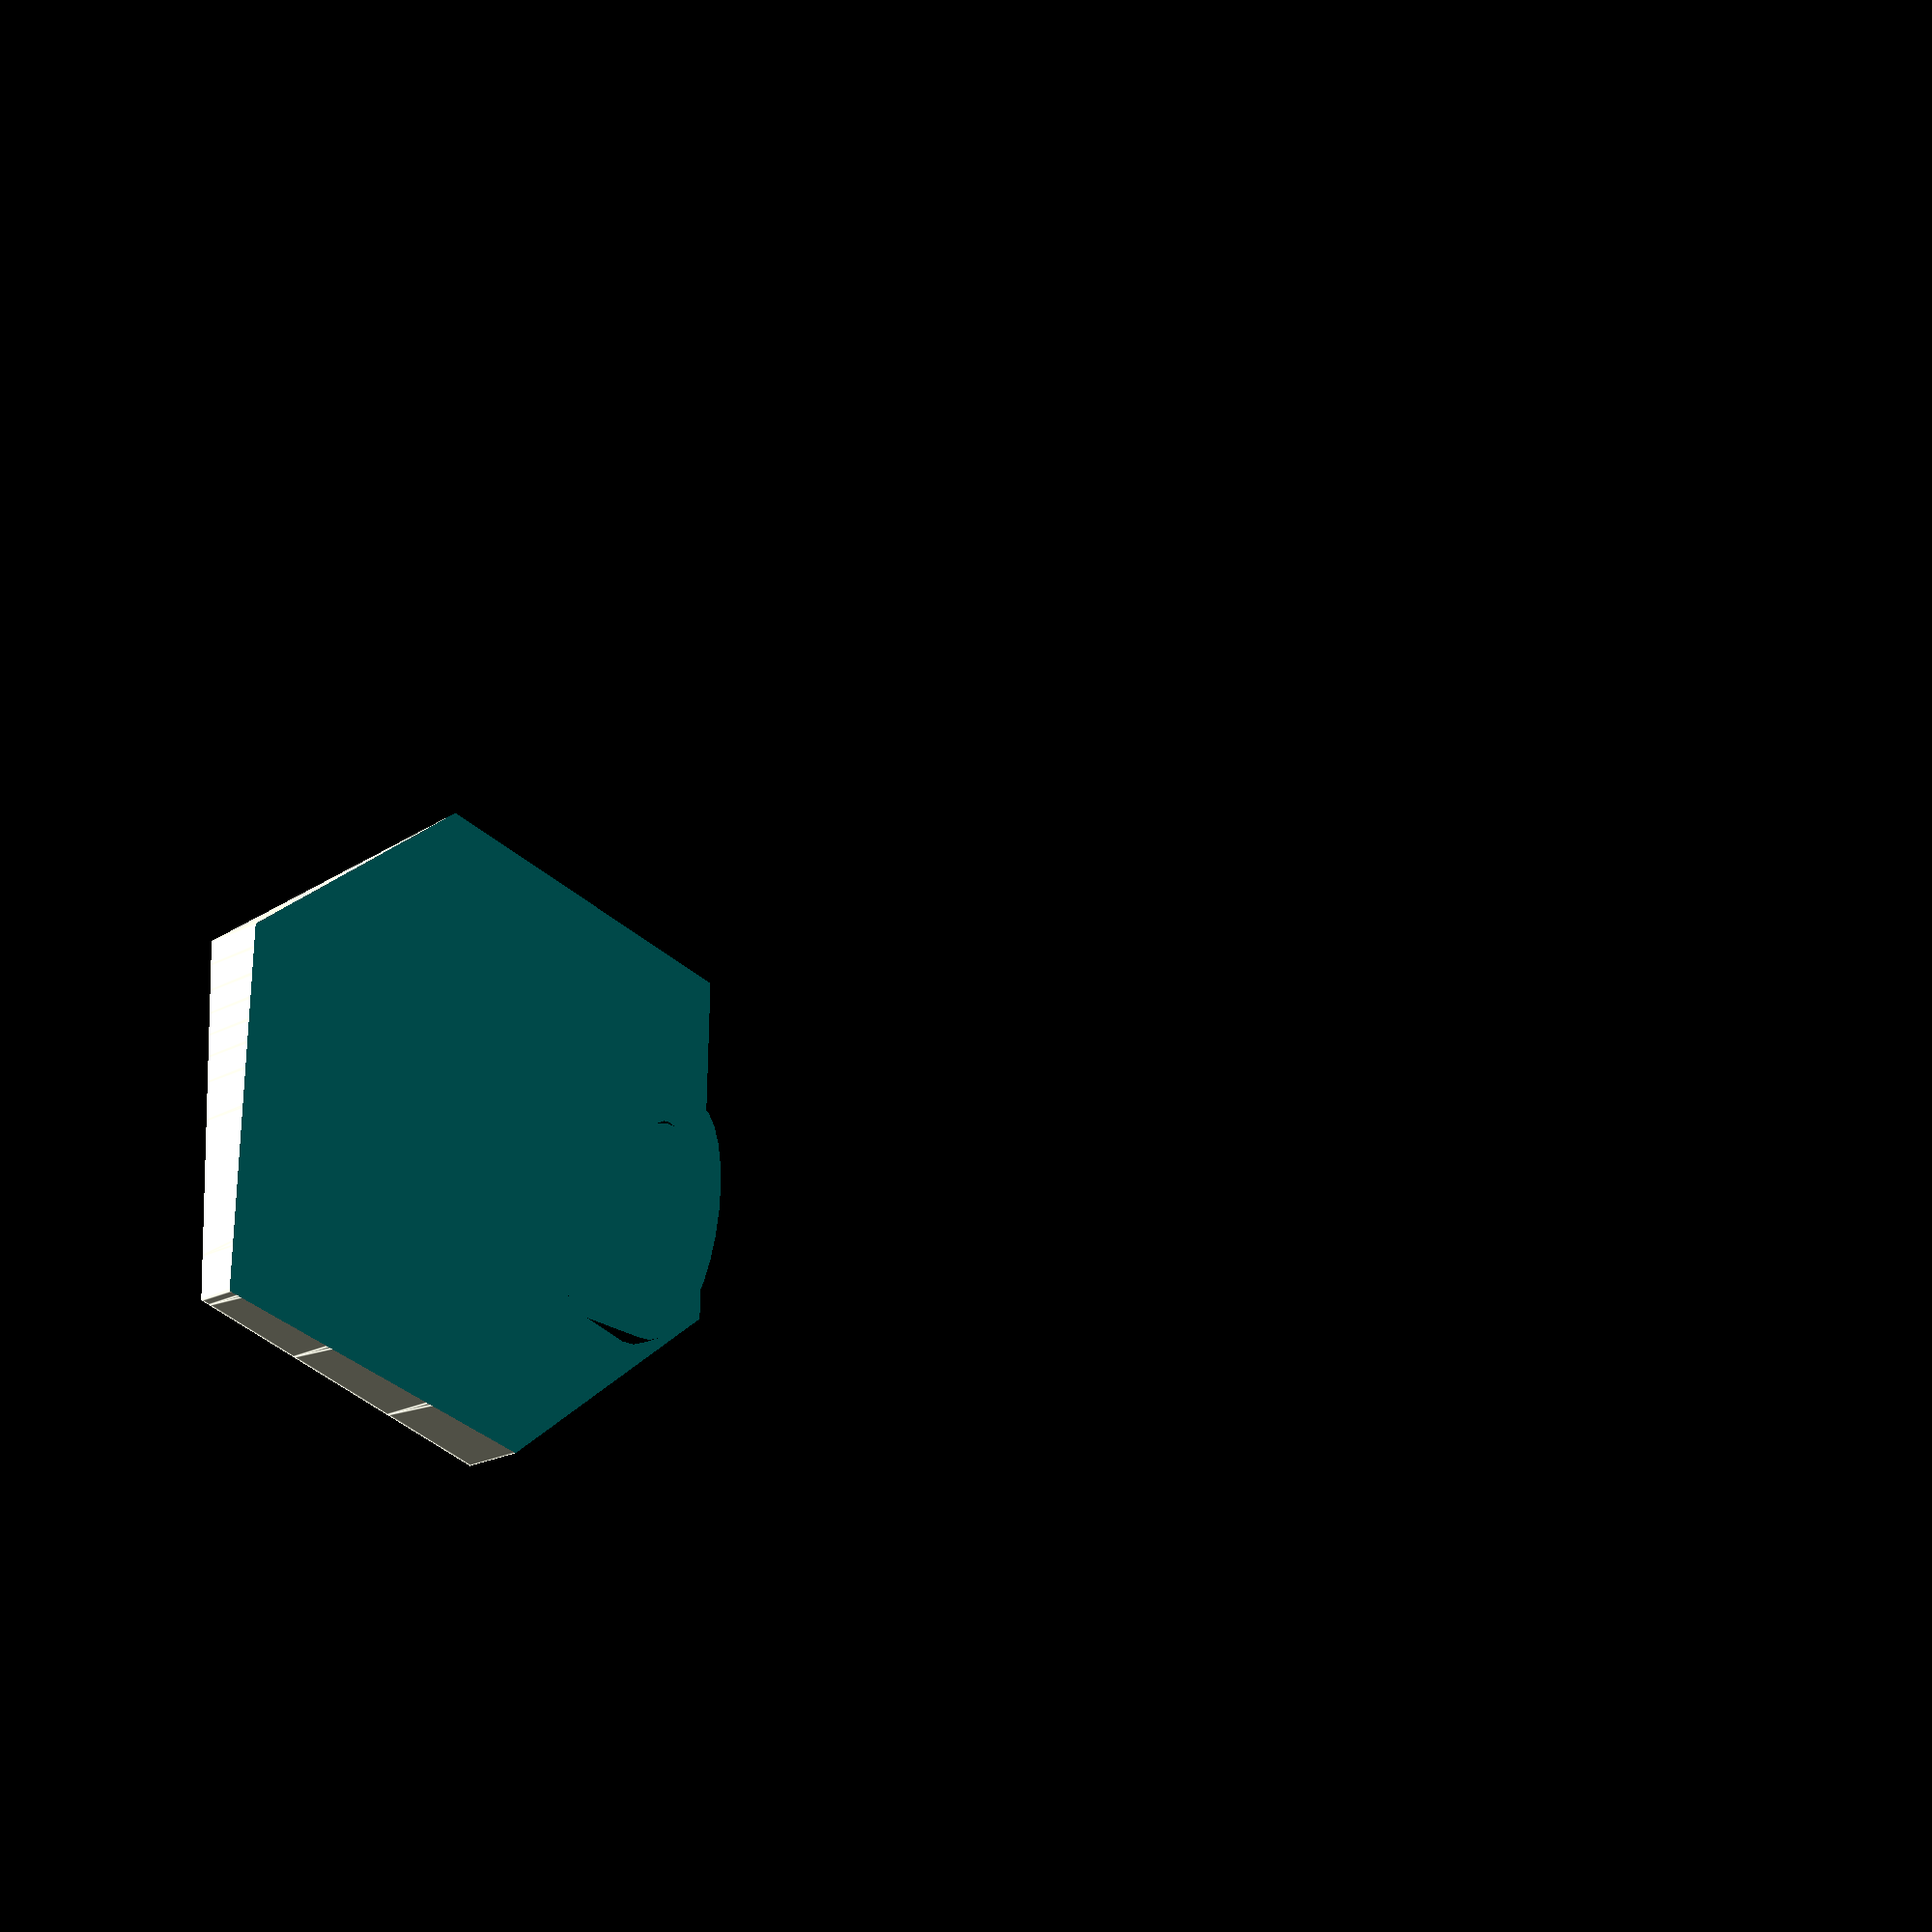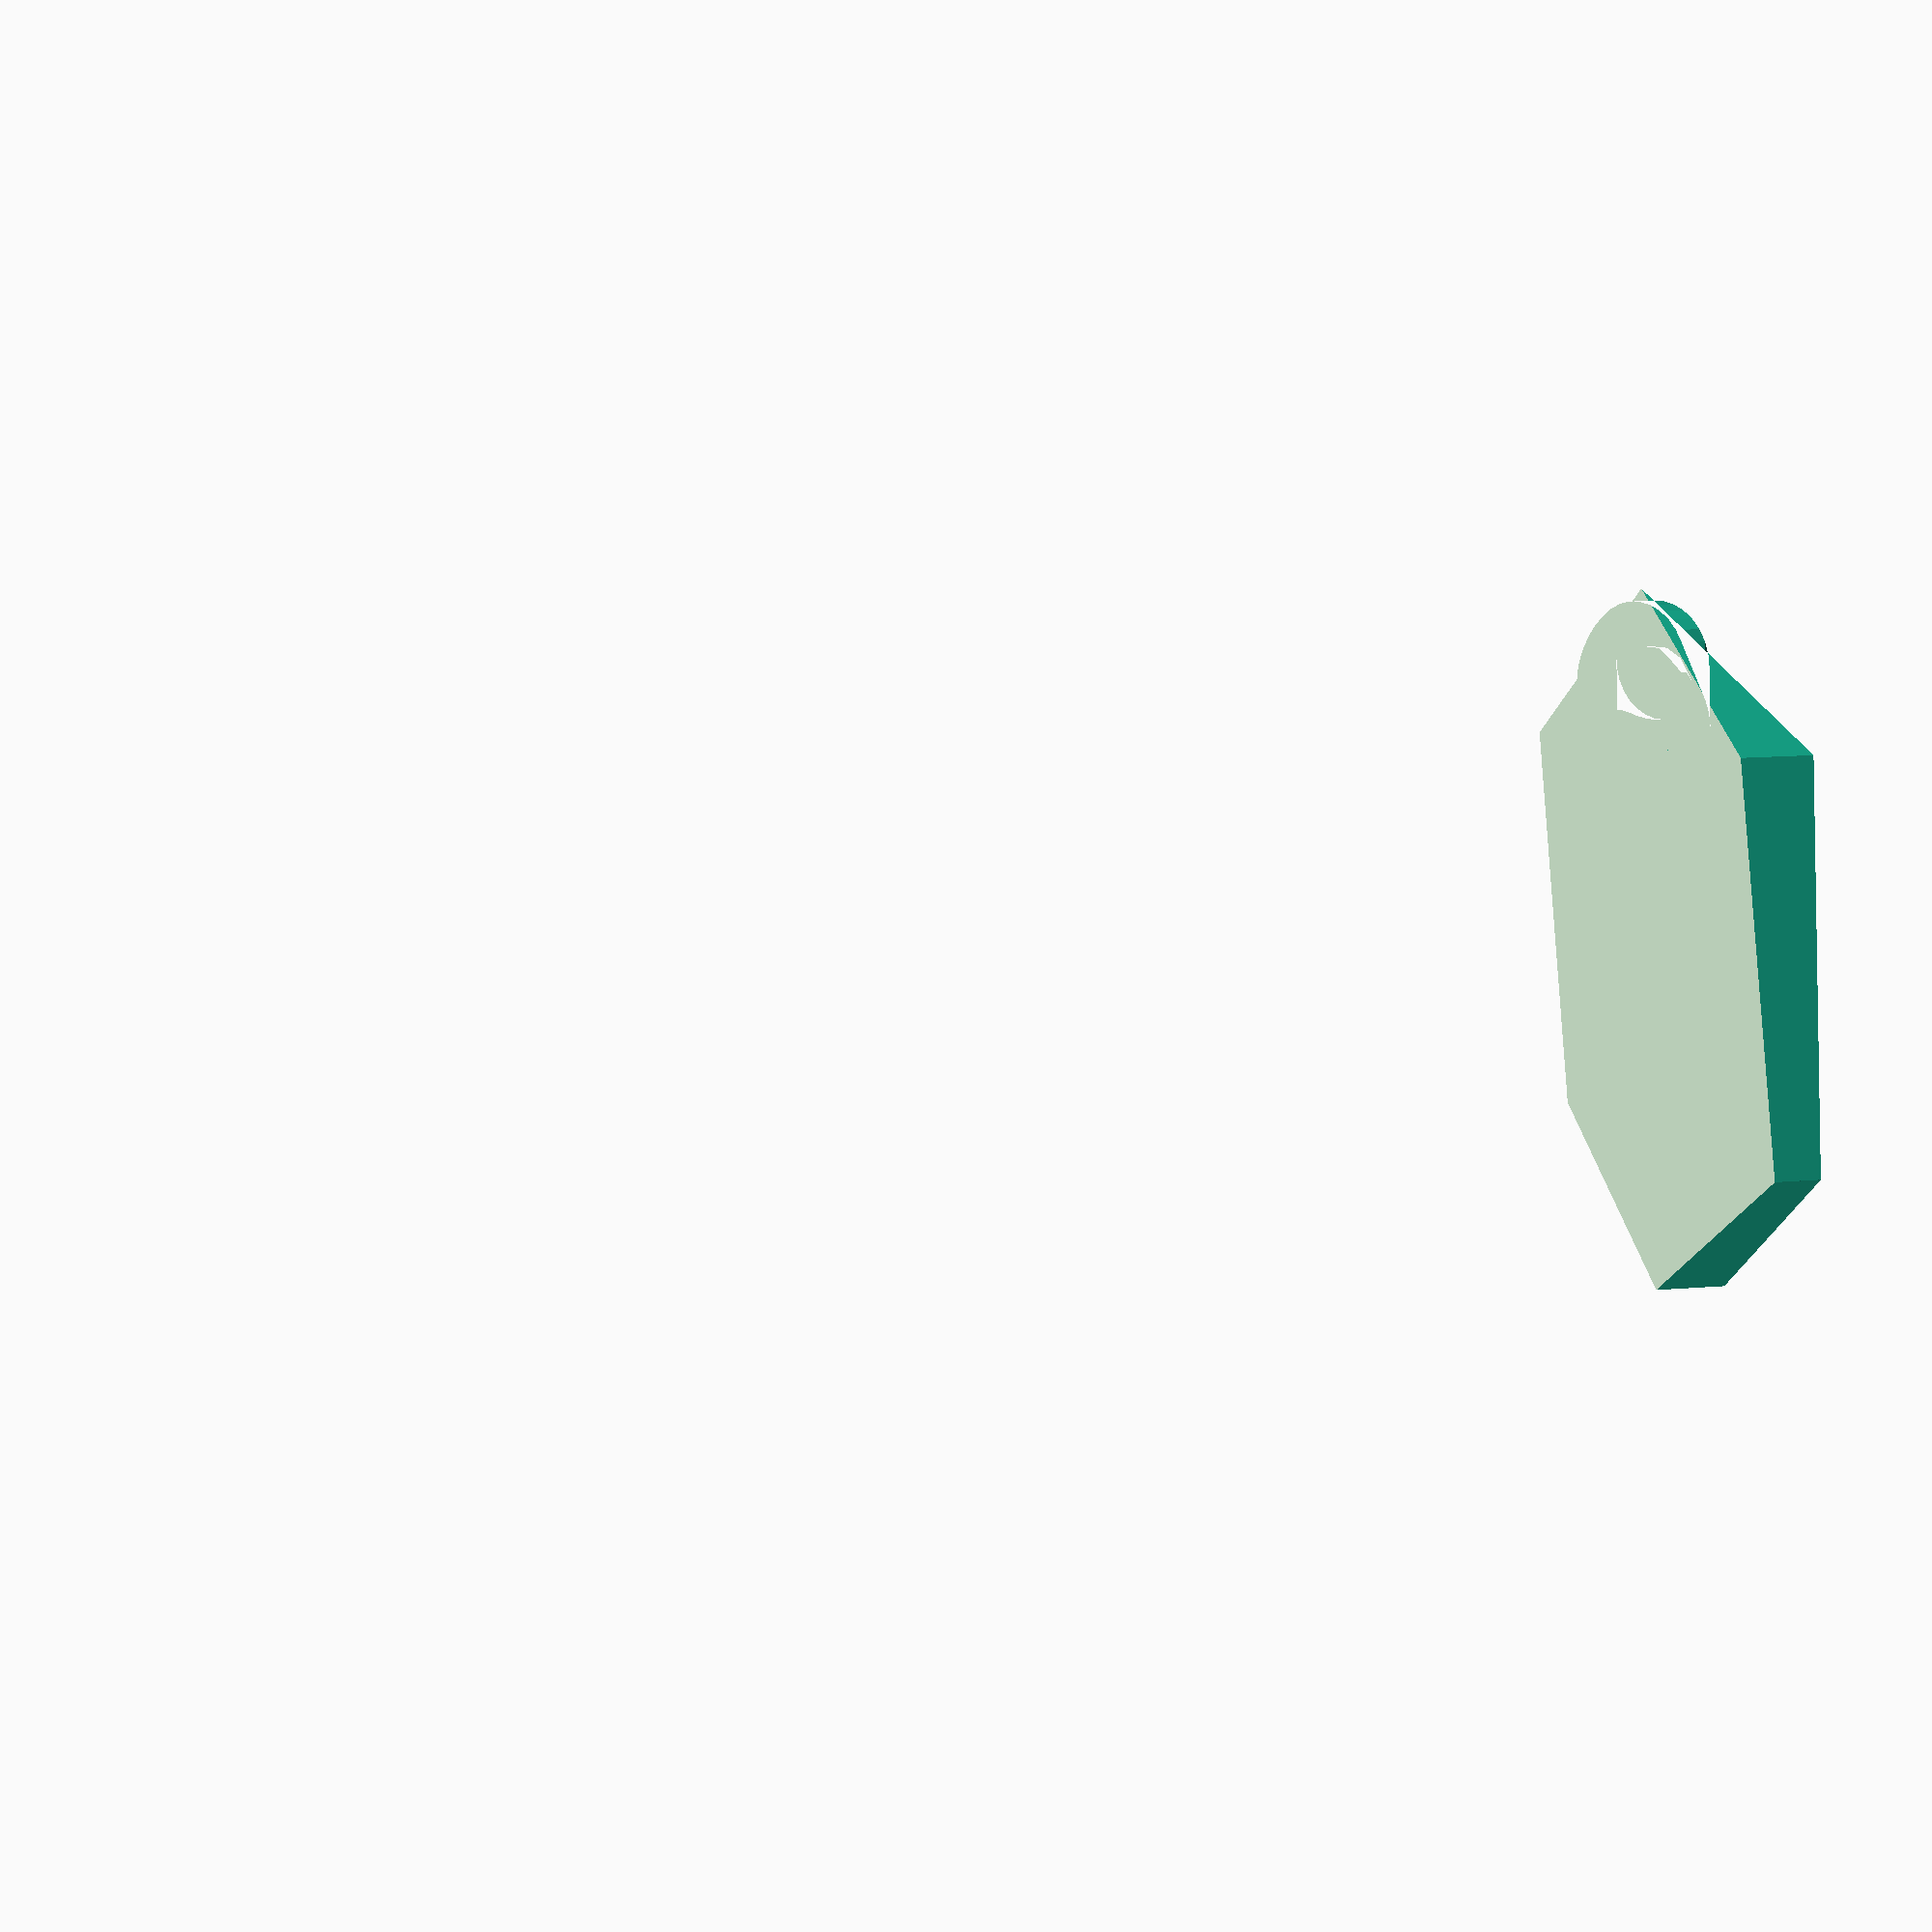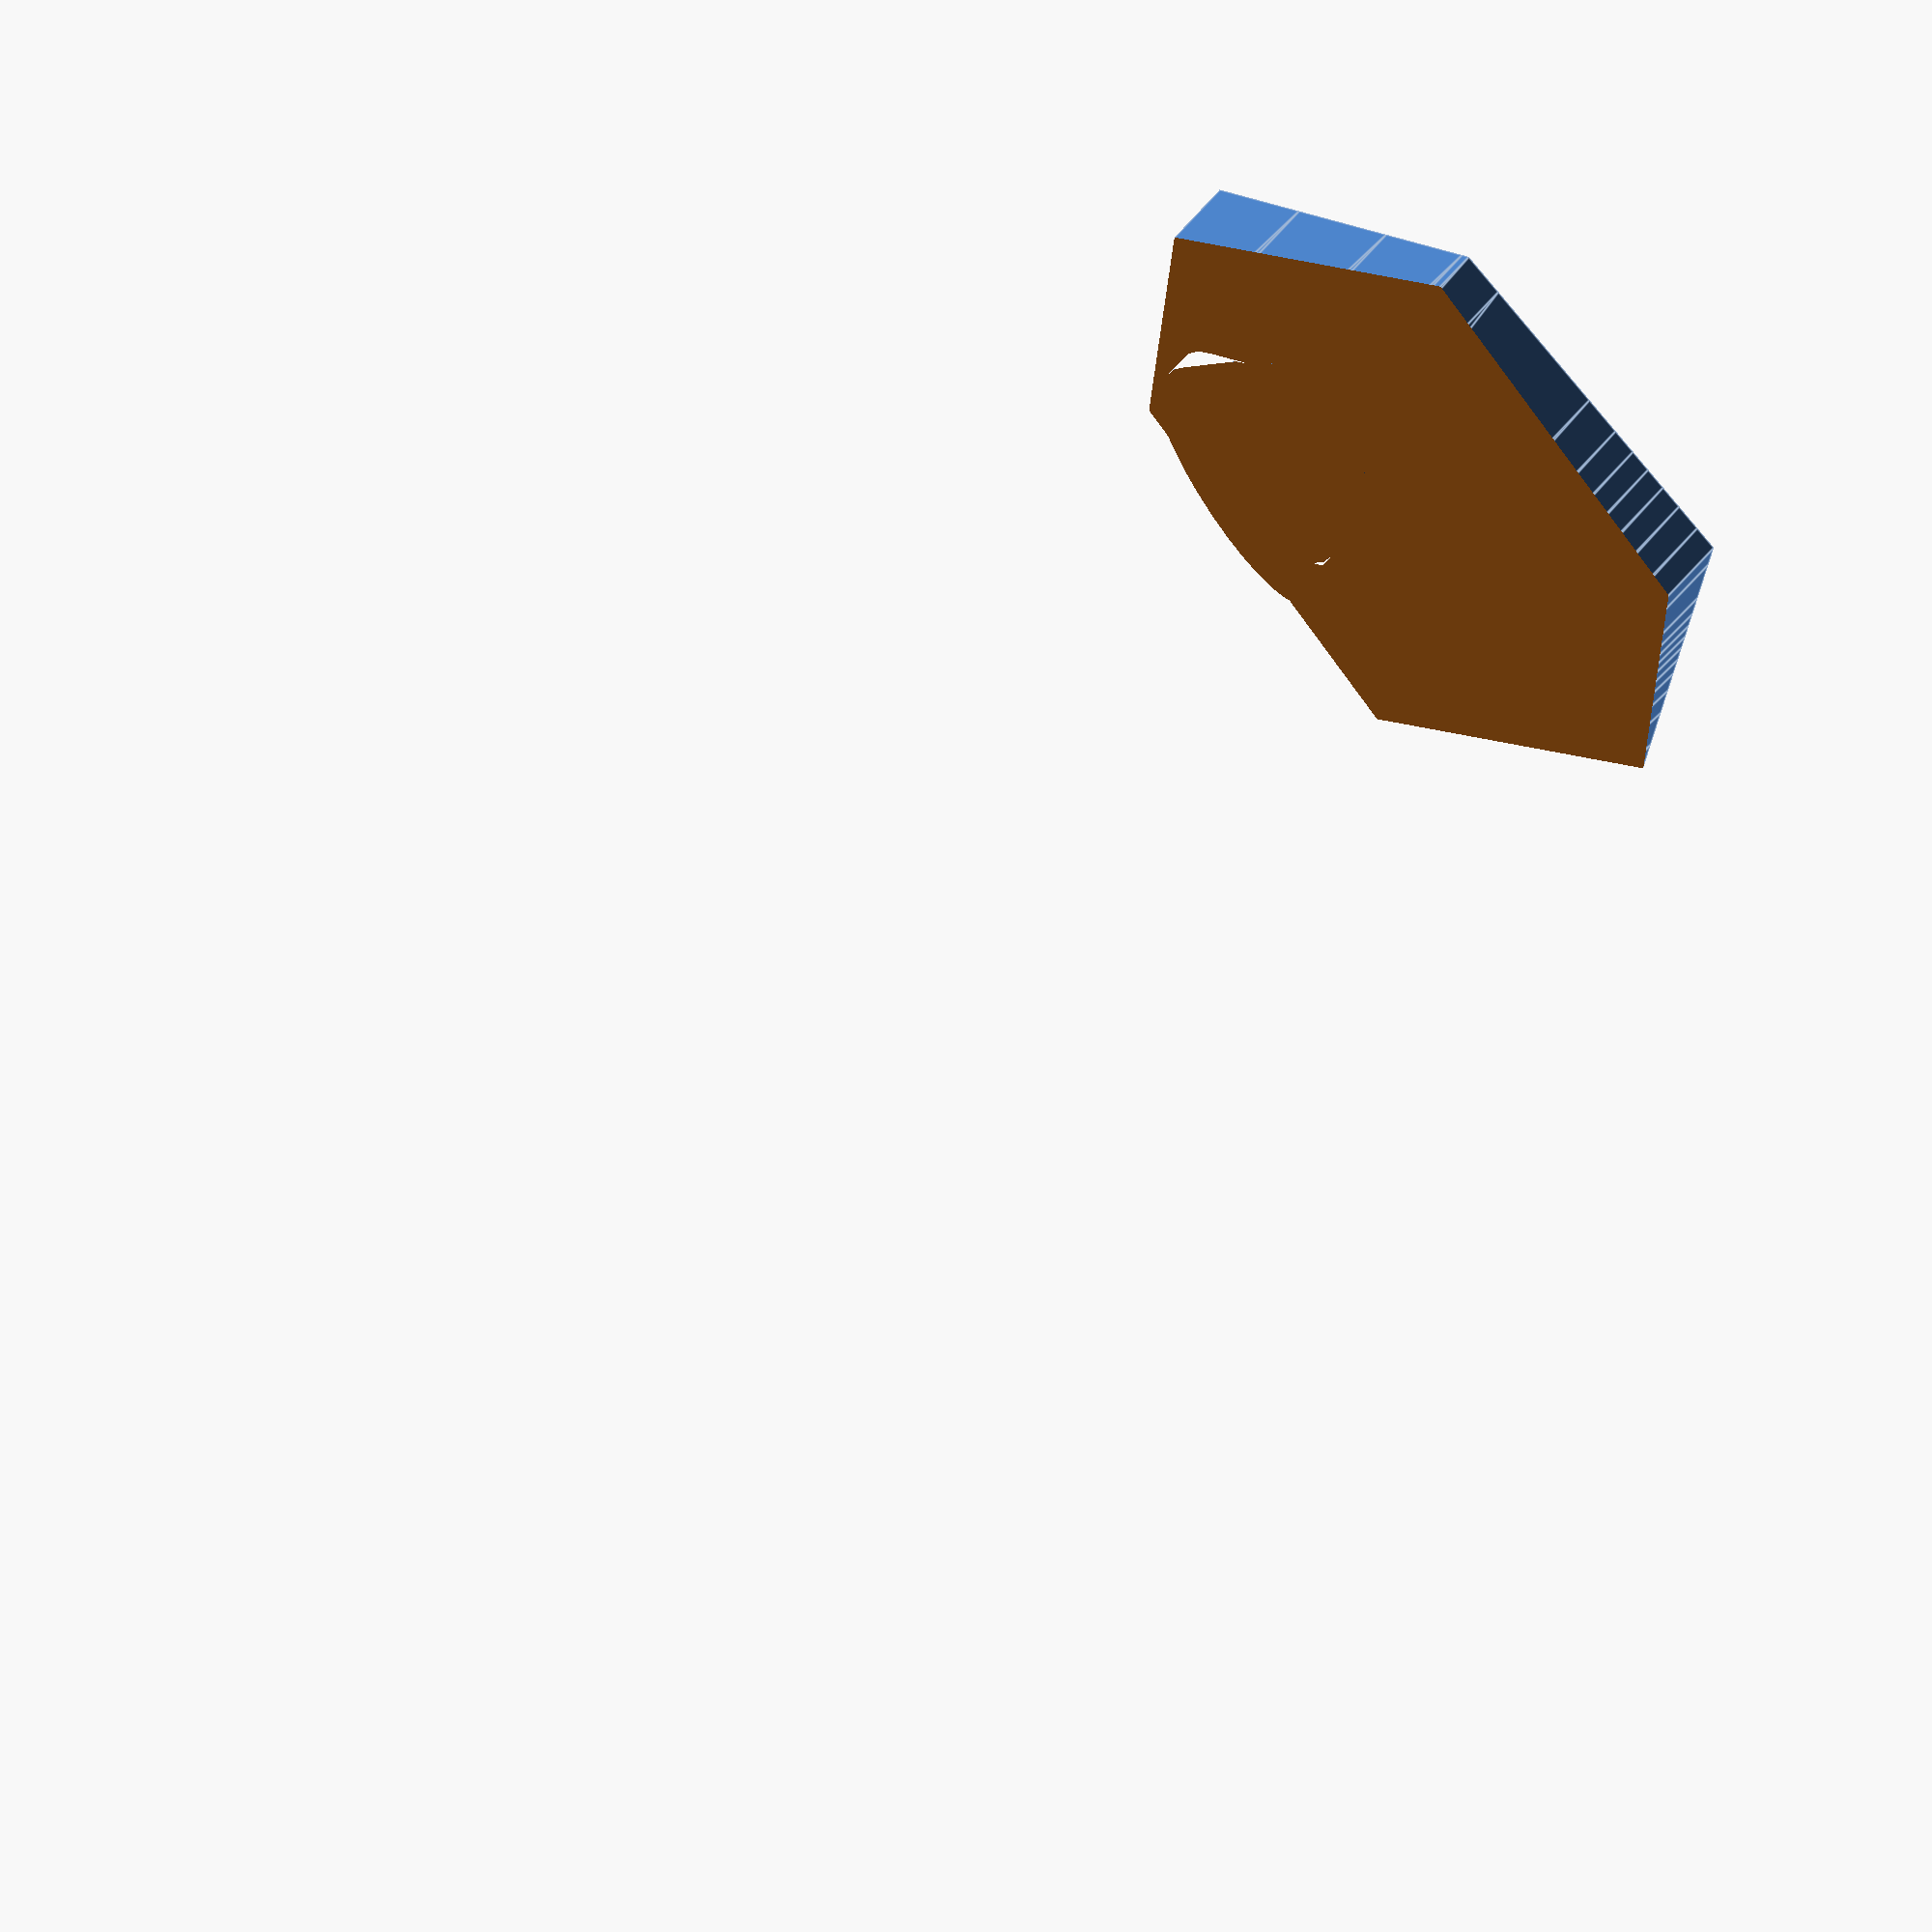
<openscad>
inf = 100;   // "infinity"
zer = 0.001; // "zero"

module ground() {
	difference() {
		minkowski() {
			translate([0,0,(zer-inf)])
				cylinder(inf,zer,zer,$fn=3);
			child();
		}
		translate([-inf/2,-inf/2,-2*inf])
			cube([inf,inf,2*inf]);
	}
}

module lens() {
	difference() {
		cylinder(7.5,10,10);
		cylinder(8.5,9,9);
	}
	scale([1,1,0.75]) sphere(r=10,$fn=13);
}

ground() scale([1,1,0.15])
	rotate(a=35.265,v=[1,1,0])
	union() {
		cube([30,30,40]);
		translate([3,15,15]) rotate([0,-90,0]) lens();
	}

</openscad>
<views>
elev=21.8 azim=353.4 roll=132.7 proj=p view=edges
elev=345.1 azim=117.2 roll=260.2 proj=p view=wireframe
elev=123.6 azim=39.6 roll=321.7 proj=o view=edges
</views>
